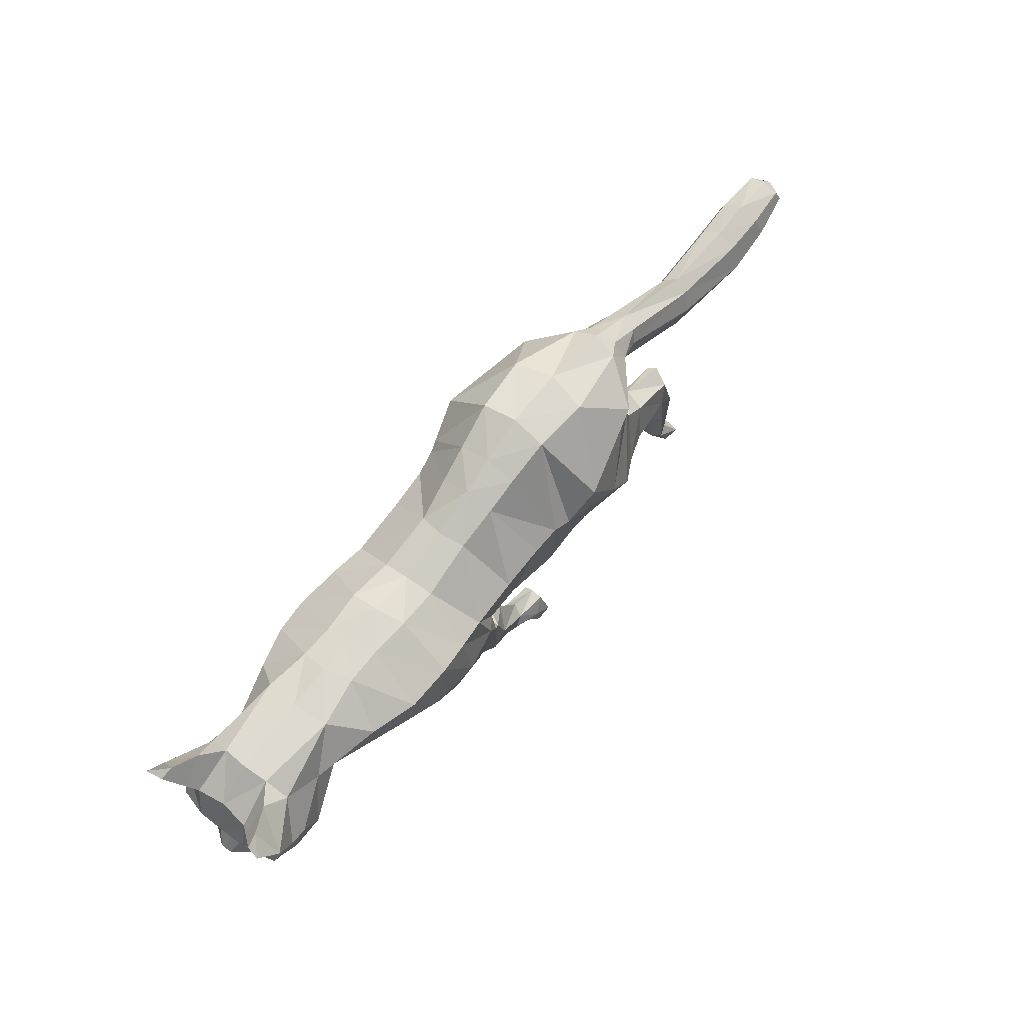
<metadata>
{"format":"obj","ext":"obj","renderer":"f3d","projection":"perspective","resolution":1024,"background":"white","views":[{"elev":60.9,"azim":127.9,"up":"+Y"}]}
</metadata>
<code>
o mesh_cat
v -0.08622 0.1586 0.0567
v -0.09261 0.2637 0.02754
v -0.1268 0.2027 0.03916
v -0.1471 0.2503 0.01679
v -0.1516 0.2081 0.01446
v -0.1576 0.2484 0.01043
v -0.06531 0.142 0.04437
v -0.05303 0.262 0.02418
v -0.006351 0.1195 0.03349
v 0.02415 0.2198 0.01742
v 0.03629 0.1173 0.03353
v 0.06303 0.2084 0.01895
v -0.03783 0.1274 0.03334
v -0.002226 0.2343 0.01986
v 0.04812 0.1266 0.0447
v 0.09582 0.2125 0.02009
v 0.1069 0.1228 0.05362
v 0.1482 0.2087 0.01874
v 0.1398 0.1281 0.03697
v 0.1781 0.2042 0.02408
v 0.1839 0.144 0.02539
v 0.2276 0.1898 0.03251
v 0.2032 0.1307 0.02556
v 0.2438 0.1642 0.04768
v 0.2215 0.1184 0.02536
v 0.2632 0.1516 0.01857
v 0.227 0.1099 0.02169
v 0.2556 0.135 0.01084
v 0.2476 0.1036 0.01136
v -0.02401 0.2474 0.02141
v -0.05242 0.1353 0.03319
v -0.07996 0.128 0.006172
v 0.05153 0.1184 0.006571
v -0.1213 0.1371 0.03806
v -0.1211 0.1372 0.009219
v -0.1146 0.1207 0.03299
v -0.1145 0.121 0.01303
v -0.135 0.1599 0.03268
v -0.135 0.1602 0.01397
v -0.1541 0.1439 0.03565
v -0.1543 0.1452 0.0122
v -0.1467 0.129 0.033
v -0.1467 0.1291 0.01393
v -0.1563 0.1618 0.03284
v -0.1575 0.1657 0.01536
v -0.1675 0.1196 0.03567
v -0.168 0.1207 0.01337
v -0.1578 0.1147 0.03158
v -0.1579 0.1154 0.01594
v -0.1803 0.1304 0.03152
v -0.1804 0.1304 0.01628
v -0.18 0.09306 0.03448
v -0.1809 0.0925 0.0148
v -0.1695 0.09716 0.0307
v -0.1696 0.09719 0.01701
v -0.1868 0.09816 0.03191
v -0.1869 0.09807 0.01604
v -0.1935 0.0789 0.03392
v -0.1961 0.07887 0.01554
v -0.1992 0.08829 0.03799
v -0.2003 0.08882 0.008545
v 0.03441 0.1052 0.03881
v 0.08355 0.1066 0.03879
v 0.0694 0.08216 0.03283
v 0.03569 0.1032 0.01394
v 0.08929 0.1055 0.01475
v 0.04544 0.07242 0.03778
v 0.04559 0.07236 0.01529
v 0.07247 0.08291 0.01476
v 0.07191 0.04809 0.01923
v 0.05667 0.03763 0.01783
v 0.07217 0.04708 0.03064
v 0.05669 0.03664 0.03258
v 0.0799 0.03041 0.01629
v 0.07351 0.01275 0.01788
v 0.0801 0.03019 0.03298
v 0.07222 0.0127 0.03246
v 0.09203 0.02281 0.01505
v 0.09217 0.01182 0.0139
v 0.09193 0.02346 0.0367
v 0.09184 0.01186 0.03723
v -0.073 0.1835 0.05941
v -0.1159 0.2179 0.04591
v -0.1577 0.2207 0.01454
v -0.05297 0.1646 0.04876
v 4.2e-05 0.1472 0.04165
v 0.04511 0.1399 0.04167
v -0.02871 0.153 0.04823
v 0.06745 0.1441 0.05045
v 0.1239 0.1478 0.05795
v 0.1441 0.1515 0.04938
v 0.1928 0.1635 0.03392
v 0.2169 0.1445 0.04441
v 0.2358 0.1141 0.02586
v -0.04851 0.1612 0.04804
v -0.0596 0.2247 0.06089
v -0.03411 0.2097 0.05466
v 0.01558 0.1921 0.05033
v 0.05542 0.1846 0.05034
v -0.01152 0.1977 0.05115
v 0.08079 0.1848 0.05321
v 0.1363 0.1799 0.05504
v 0.1642 0.1818 0.04613
v 0.2019 0.1766 0.03475
v 0.2311 0.1596 0.04648
v 0.2568 0.1439 0.04009
v 0.253 0.1349 0.0228
v -0.02676 0.2057 0.05264
v -0.127 0.2343 0.04631
v -0.1593 0.2355 0.01899
v 0.08137 0.1231 0.05107
v 0.1245 0.2095 0.01832
v 0.0688 0.1173 0.005505
v 0.0633 0.1115 0.0448
v 0.05945 0.07819 0.01118
v 0.06682 0.1034 0.00746
v 0.05945 0.07816 0.0387
v 0.0643 0.04301 0.016
v 0.06445 0.04165 0.03428
v 0.07848 0.02338 0.01395
v 0.07854 0.02329 0.03671
v 0.09462 0.1469 0.0584
v 0.1128 0.1832 0.05594
v 0.2312 0.1024 0.01055
v 0.2651 0.1176 0.004213
v 0.2535 0.1178 0.01992
v 0.2298 0.1997 0.01733
v 0.2576 0.1803 0.01969
v 0.2574 0.1812 0.05085
v 0.2614 0.2021 0.03645
v 0.2442 0.2022 0.02841
v 0.2619 0.1863 0.02609
v 0.2701 0.1979 0.0377
v 0.2726 0.201 0.04812
v -0.1773 0.2282 0.01395
v -0.1711 0.2141 0.01083
v -0.1818 0.2373 0.01016
v -0.247 0.1919 0.01501
v -0.2446 0.1735 0.009324
v -0.2499 0.2059 0.009567
v -0.3063 0.186 0.01973
v -0.306 0.1631 0.009827
v -0.3074 0.2034 0.01322
v -0.3408 0.1944 0.01883
v -0.3457 0.1774 0.01123
v -0.3375 0.2073 0.01383
v -0.3703 0.2026 0.01441
v -0.3733 0.1933 0.01019
v -0.3683 0.2098 0.01164
v -0.1023 0.148 0.0463
v -0.09433 0.1243 0.01039
v -0.1255 0.184 0.03621
v -0.08767 0.1271 0.03518
v -0.1078 0.145 0.005442
v -0.1265 0.1841 0.01112
v -0.07179 0.132 0.02195
v 0.03693 0.1213 0.0169
v -0.01203 0.1106 0.0122
v -0.04592 0.1169 0.01205
v -0.139 0.1632 0.01834
v -0.159 0.1697 0.02137
v -0.1833 0.1349 0.02393
v -0.1864 0.1014 0.0237
v -0.1989 0.07643 0.02438
v -0.207 0.08493 0.02385
v 0.02779 0.1051 0.02587
v 0.03739 0.07102 0.02608
v 0.05013 0.03433 0.02473
v 0.0684 0.01249 0.02509
v 0.09602 0.02158 0.02694
v 0.09777 0.01112 0.02686
v -0.06058 0.1261 0.01194
v 0.0284 0.109 0.01646
v 0.2492 0.1313 0.03706
v 0.2357 0.1278 0.03966
v -0.104 0.1503 -0.000387
v -0.09829 0.2669 3.8e-05
v -0.1366 0.1993 3.3e-05
v -0.1493 0.2576 0
v -0.1515 0.2073 3.9e-05
v -0.1574 0.2534 0
v -0.08284 0.1287 -0.000338
v -0.05574 0.2638 3.2e-05
v -0.01363 0.1063 2e-06
v 0.0283 0.2248 0
v 0.06453 0.2148 0
v -0.04794 0.1142 -0.000135
v -0.002285 0.2393 0
v 0.09629 0.2167 1e-06
v 0.1499 0.2136 1e-06
v 0.1805 0.2083 -0
v 0.1853 0.144 -0
v 0.2311 0.2012 -0
v 0.2015 0.1284 -0
v 0.2549 0.1817 -0
v 0.2162 0.1159 -0
v 0.2634 0.152 -0
v 0.224 0.1069 -0
v 0.2565 0.1354 -0
v 0.2305 0.1009 -0
v 0.2599 0.1104 -0
v -0.02573 0.25 9e-06
v -0.06446 0.1223 -0.000213
v -0.1165 0.1587 -0.05744
v -0.09279 0.2601 -0.0274
v -0.1359 0.2103 -0.0391
v -0.1469 0.25 -0.01676
v -0.1519 0.209 -0.01436
v -0.1576 0.2484 -0.01043
v -0.09367 0.1365 -0.04516
v -0.05424 0.2576 -0.02409
v -0.009332 0.1173 -0.03352
v 0.02414 0.2198 -0.01742
v 0.02055 0.1188 -0.03352
v 0.06159 0.2083 -0.01895
v -0.04405 0.1251 -0.03354
v -0.002979 0.2328 -0.01986
v 0.02374 0.123 -0.04465
v 0.09171 0.2123 -0.02008
v 0.07848 0.1333 -0.05356
v 0.1444 0.2101 -0.01874
v 0.1211 0.1383 -0.03693
v 0.1773 0.2057 -0.02407
v 0.1809 0.1462 -0.02538
v 0.2276 0.1898 -0.03251
v 0.2032 0.1307 -0.02556
v 0.2438 0.1642 -0.04768
v 0.2215 0.1184 -0.02536
v 0.2632 0.1516 -0.01857
v 0.227 0.1099 -0.02169
v 0.2556 0.135 -0.01084
v 0.2476 0.1036 -0.01136
v -0.02551 0.2439 -0.02138
v -0.06303 0.1321 -0.03357
v -0.08664 0.1277 -0.00687
v 0.0367 0.117 -0.006511
v 0.14 0.1201 1.4e-05
v -0.1577 0.1508 -0.03923
v -0.1576 0.1507 -0.01039
v -0.1525 0.1323 -0.03428
v -0.1525 0.1324 -0.01432
v -0.164 0.1769 -0.03351
v -0.1639 0.1769 -0.0148
v -0.1888 0.1552 -0.03672
v -0.1887 0.1555 -0.01325
v -0.178 0.1429 -0.0341
v -0.178 0.1429 -0.01503
v -0.1947 0.1711 -0.03389
v -0.1968 0.1746 -0.0164
v -0.1934 0.1278 -0.03669
v -0.1937 0.1281 -0.01438
v -0.1823 0.1262 -0.03261
v -0.1823 0.1261 -0.01697
v -0.2084 0.1333 -0.03251
v -0.2085 0.1333 -0.01727
v -0.1966 0.09757 -0.03547
v -0.1966 0.09772 -0.01577
v -0.1876 0.1057 -0.0317
v -0.1877 0.1052 -0.01801
v -0.2043 0.1006 -0.03288
v -0.2044 0.1007 -0.01701
v -0.2057 0.07996 -0.03488
v -0.2055 0.08007 -0.01648
v -0.2138 0.08761 -0.03894
v -0.2135 0.08752 -0.009485
v 0.01418 0.1061 -0.03875
v 0.05853 0.1113 -0.03872
v 0.02443 0.06857 -0.03277
v 0.01488 0.104 -0.01388
v 0.06946 0.1114 -0.01469
v 0.004679 0.07937 -0.03772
v 0.000625 0.08317 -0.01523
v 0.02783 0.06671 -0.0147
v -0.005192 0.04762 -0.01917
v -0.02189 0.05481 -0.01777
v -0.006136 0.04662 -0.03058
v -0.02121 0.05521 -0.03252
v -0.02927 0.03548 -0.01623
v -0.04698 0.04652 -0.01781
v -0.02982 0.03546 -0.03292
v -0.04673 0.04778 -0.0324
v -0.04076 0.02614 -0.01499
v -0.05154 0.02809 -0.01384
v -0.0402 0.0261 -0.03664
v -0.05149 0.02844 -0.03716
v -0.1614 0.218 0
v -0.09577 0.1776 -0.05971
v -0.1205 0.2196 -0.04566
v -0.1576 0.2207 -0.01452
v -0.07596 0.1549 -0.04925
v -0.002238 0.1431 -0.04167
v 0.02454 0.1419 -0.04166
v -0.03501 0.1496 -0.04839
v 0.03627 0.1479 -0.05043
v 0.1035 0.1571 -0.0579
v 0.1323 0.1596 -0.04934
v 0.1856 0.1673 -0.03391
v 0.2169 0.1445 -0.04441
v 0.2358 0.1141 -0.02586
v -0.06394 0.1541 -0.04841
v 0.248 0.1032 -0
v -0.06839 0.2117 -0.06055
v -0.0474 0.1934 -0.05462
v 0.01565 0.188 -0.05033
v 0.04863 0.1816 -0.05033
v -0.01512 0.1938 -0.0512
v 0.07014 0.1842 -0.05319
v 0.125 0.1854 -0.055
v 0.1565 0.1858 -0.04611
v 0.2012 0.1771 -0.03475
v 0.2311 0.1597 -0.04648
v 0.2568 0.1439 -0.04009
v 0.253 0.1349 -0.0228
v -0.0341 0.1975 -0.05269
v -0.127 0.2331 -0.04608
v -0.1593 0.2355 -0.01899
v 0.1249 0.2157 2e-06
v 0.05169 0.1277 -0.05101
v 0.1192 0.2107 -0.01831
v 0.05817 0.1171 -0.005439
v 0.03918 0.1103 -0.04474
v 0.01413 0.07437 -0.01112
v 0.04733 0.1012 -0.007396
v 0.01775 0.07373 -0.03864
v -0.01352 0.05126 -0.01594
v -0.01472 0.05019 -0.03421
v -0.03667 0.0387 -0.01389
v -0.03723 0.03889 -0.03665
v 0.06777 0.1515 -0.05834
v 0.09311 0.1872 -0.05591
v 0.2654 0.118 -0
v 0.2312 0.1024 -0.01055
v 0.2651 0.1176 -0.004213
v 0.2535 0.1178 -0.01992
v 0.2298 0.1997 -0.01733
v 0.2576 0.1803 -0.01969
v 0.2574 0.1812 -0.05085
v 0.2614 0.2021 -0.03645
v 0.2442 0.2022 -0.02841
v 0.2619 0.1863 -0.02609
v 0.2701 0.1979 -0.0377
v 0.2726 0.201 -0.04812
v 0.01202 0.1071 0.000321
v 0.04866 0.1166 0.000358
v 0.08786 0.1174 3.5e-05
v 0.06359 0.1169 0.000352
v -0.1712 0.213 0
v -0.1773 0.2282 -0.01395
v -0.1711 0.2141 -0.01083
v -0.185 0.2414 0
v -0.1818 0.2373 -0.01016
v -0.247 0.1918 -0.01501
v -0.2446 0.1736 -0.009324
v -0.2536 0.2124 0
v -0.2427 0.1685 0
v -0.2504 0.2058 -0.009567
v -0.3063 0.186 -0.01973
v -0.3058 0.1631 -0.009827
v -0.3095 0.2108 0
v -0.3044 0.1576 0
v -0.3074 0.2034 -0.01322
v -0.3408 0.1944 -0.01883
v -0.3457 0.1774 -0.01123
v -0.3373 0.2141 0
v -0.3458 0.1728 0
v -0.3375 0.2072 -0.01383
v -0.3703 0.2026 -0.01441
v -0.3733 0.1933 -0.01019
v -0.3681 0.2136 0
v -0.3735 0.1908 0
v -0.3683 0.2098 -0.01164
v -0.3779 0.2043 0
v -0.1357 0.1543 -0.04725
v -0.1188 0.1265 -0.01148
v -0.1434 0.1949 -0.03652
v -0.123 0.1291 -0.03631
v -0.1336 0.1499 -0.006438
v -0.1389 0.1913 -0.01136
v -0.08705 0.1303 -0.02263
v 0.01913 0.1183 -0.01685
v -0.01344 0.1088 -0.01222
v -0.04794 0.1164 -0.01232
v -0.1673 0.1812 -0.01914
v -0.199 0.178 -0.02241
v -0.2127 0.1367 -0.02492
v -0.205 0.1039 -0.02467
v -0.209 0.07631 -0.02533
v -0.2193 0.08183 -0.02478
v 0.008116 0.1086 -0.02581
v -0.00488 0.08871 -0.02602
v -0.02471 0.06047 -0.02466
v -0.04604 0.05159 -0.02503
v -0.04265 0.02247 -0.02687
v -0.05319 0.02269 -0.0268
v -0.06508 0.1251 -0.01236
v 0.01273 0.1114 -0.01645
v 0.2492 0.1313 -0.03706
v 0.2357 0.1278 -0.03966
f 39 154 35
f 20 22 127
f 4 110 109
f 116 33 113
f 157 11 173
f 176 155 178
f 58 52 60
f 176 182 32
f 51 41 47
f 50 40 44
f 55 47 49
f 46 54 48
f 53 55 59
f 237 66 345
f 157 65 166
f 114 15 62
f 116 69 115
f 118 74 120
f 17 63 19
f 103 92 104
f 83 5 3
f 152 1 3
f 20 104 22
f 178 5 180
f 74 78 120
f 76 121 80
f 119 76 72
f 117 72 64
f 66 113 345
f 22 131 127
f 130 129 134
f 132 130 133
f 133 130 134
f 39 155 154
f 25 27 94
f 54 58 164
f 345 113 346
f 33 343 344
f 286 136 347
f 151 176 32
f 343 157 173
f 32 172 156
f 155 39 160
f 89 111 122
f 164 54 55
f 132 133 129
f 133 134 129
f 23 196 25
f 124 27 198
f 4 6 110
f 116 65 33
f 157 15 11
f 152 160 38
f 176 154 155
f 37 35 154
f 51 45 41
f 35 43 41
f 50 46 40
f 55 53 47
f 46 52 54
f 52 56 60
f 156 7 153
f 157 33 65
f 116 66 69
f 118 70 74
f 67 73 119
f 103 91 92
f 301 201 29
f 152 150 1
f 20 103 104
f 10 188 14
f 109 110 84
f 119 121 76
f 63 17 111
f 66 116 113
f 22 24 129
f 132 131 130
f 286 84 136
f 343 33 157
f 155 152 3
f 126 94 29
f 77 169 75
f 75 79 171
f 76 80 170
f 60 56 165
f 56 163 57
f 200 124 198
f 94 175 25
f 107 174 126
f 151 154 176
f 165 58 60
f 7 95 85
f 105 22 104
f 59 165 61
f 155 5 178
f 102 91 103
f 364 149 146
f 114 111 15
f 72 74 70
f 343 158 184
f 139 360 355
f 85 108 97
f 141 145 142
f 145 370 365
f 173 9 158
f 5 286 180
f 123 90 102
f 38 150 152
f 1 85 82
f 21 237 192
f 101 122 123
f 372 148 147
f 46 42 40
f 128 131 132
f 179 6 4
f 108 14 30
f 93 104 92
f 59 57 53
f 91 21 92
f 23 192 194
f 156 151 32
f 73 169 77
f 174 94 126
f 43 47 41
f 120 79 75
f 31 88 95
f 73 121 119
f 33 346 113
f 350 140 137
f 128 129 24
f 114 64 63
f 157 62 15
f 126 28 107
f 96 8 2
f 23 92 21
f 84 135 136
f 87 15 89
f 144 148 145
f 6 350 137
f 34 42 36
f 65 167 166
f 2 183 177
f 2 109 96
f 197 28 199
f 99 89 101
f 129 131 22
f 372 149 369
f 144 149 147
f 144 143 146
f 39 41 45
f 107 106 174
f 110 137 135
f 74 170 78
f 105 106 24
f 57 165 56
f 122 17 90
f 163 50 162
f 150 7 1
f 12 185 10
f 62 167 67
f 83 96 109
f 175 105 93
f 139 141 142
f 46 56 52
f 197 128 26
f 95 100 108
f 158 13 159
f 100 10 14
f 36 151 153
f 156 31 7
f 160 44 38
f 71 167 68
f 38 40 34
f 9 88 13
f 16 123 112
f 71 169 168
f 199 125 331
f 90 19 91
f 347 139 355
f 18 103 20
f 109 5 83
f 24 26 128
f 70 115 69
f 79 170 171
f 62 117 114
f 81 121 77
f 160 45 161
f 201 126 29
f 186 16 189
f 45 162 161
f 19 66 237
f 177 4 2
f 36 43 37
f 86 11 87
f 142 365 360
f 82 97 96
f 196 27 25
f 48 55 49
f 18 191 190
f 82 3 1
f 42 49 43
f 135 140 138
f 301 124 200
f 97 30 8
f 44 162 50
f 98 87 99
f 99 10 98
f 63 69 66
f 112 189 16
f 136 138 139
f 170 81 171
f 12 101 16
f 18 317 112
f 127 195 193
f 172 187 159
f 54 59 55
f 30 188 202
f 8 202 183
f 127 191 20
f 150 36 153
f 354 143 140
f 167 73 67
f 47 57 51
f 71 120 75
f 65 115 68
f 68 118 71
f 86 100 88
f 140 141 138
f 51 163 162
f 112 102 18
f 359 146 143
f 184 159 187
f 81 75 171
f 94 124 29
f 107 28 26
f 119 117 67
f 201 331 125
f 93 25 175
f 32 203 172
f 64 70 69
f 31 159 13
f 243 239 377
f 223 335 225
f 207 315 316
f 323 320 236
f 380 396 214
f 176 178 378
f 262 256 258
f 176 235 182
f 255 251 245
f 254 248 244
f 259 253 251
f 250 252 258
f 257 263 259
f 237 345 270
f 380 389 269
f 321 266 218
f 323 322 273
f 325 327 278
f 220 222 267
f 309 310 297
f 288 206 208
f 375 206 204
f 223 225 310
f 178 180 208
f 278 327 282
f 280 284 328
f 326 276 280
f 324 268 276
f 270 345 320
f 225 335 339
f 338 342 337
f 340 341 338
f 341 342 338
f 243 377 378
f 228 299 230
f 258 387 262
f 345 346 320
f 236 344 343
f 286 347 349
f 374 235 176
f 343 396 380
f 235 379 395
f 378 383 243
f 294 318 218
f 387 259 258
f 340 337 341
f 341 337 342
f 226 196 194
f 332 198 230
f 207 316 209
f 323 236 269
f 380 214 218
f 375 383 378
f 176 378 377
f 241 377 239
f 255 245 249
f 239 247 241
f 254 244 250
f 259 251 257
f 250 258 256
f 256 264 260
f 379 376 210
f 380 269 236
f 323 273 270
f 325 278 274
f 271 326 277
f 309 297 296
f 301 232 201
f 375 204 373
f 223 310 309
f 213 188 185
f 315 289 316
f 326 280 328
f 267 318 220
f 270 320 323
f 225 337 227
f 340 338 339
f 286 349 289
f 343 380 236
f 378 206 375
f 334 232 299
f 281 279 392
f 279 394 283
f 280 393 284
f 264 388 260
f 260 261 386
f 200 198 332
f 299 228 398
f 313 334 397
f 374 377 241
f 388 262 387
f 290 234 210
f 311 225 227
f 263 388 387
f 208 378 178
f 308 296 295
f 364 371 369
f 321 318 267
f 276 278 280
f 343 381 396
f 353 360 358
f 303 300 290
f 357 363 362
f 363 370 368
f 396 212 214
f 208 286 289
f 330 295 329
f 242 373 238
f 204 290 210
f 224 237 222
f 307 329 294
f 372 368 370
f 250 246 252
f 336 339 335
f 179 209 181
f 314 217 306
f 298 310 311
f 261 263 257
f 296 224 222
f 226 192 224
f 379 374 376
f 277 392 391
f 397 299 398
f 247 251 253
f 327 283 282
f 234 293 216
f 277 328 281
f 320 344 236
f 350 356 354
f 336 337 340
f 321 268 324
f 380 266 389
f 334 231 333
f 211 302 205
f 224 298 226
f 289 348 316
f 292 218 214
f 362 368 367
f 209 350 181
f 238 246 244
f 269 390 272
f 183 205 177
f 205 315 207
f 197 231 229
f 305 294 292
f 337 339 338
f 372 371 367
f 362 371 366
f 361 362 366
f 243 245 239
f 313 312 229
f 316 351 209
f 278 393 280
f 312 311 227
f 261 388 265
f 329 220 318
f 386 254 260
f 204 376 373
f 215 185 186
f 266 390 389
f 288 302 287
f 398 311 397
f 353 357 352
f 260 250 256
f 197 336 195
f 314 293 300
f 381 216 212
f 217 304 306
f 376 241 240
f 379 234 395
f 383 248 384
f 272 391 275
f 244 242 238
f 293 212 216
f 219 330 307
f 275 392 279
f 199 333 231
f 295 222 220
f 347 353 349
f 221 309 308
f 208 315 288
f 227 229 312
f 274 322 325
f 283 393 282
f 266 324 271
f 285 328 284
f 383 249 243
f 201 334 333
f 186 219 215
f 249 385 255
f 222 270 267
f 207 177 205
f 240 247 246
f 291 214 212
f 358 365 363
f 287 303 290
f 196 230 198
f 253 258 252
f 190 223 221
f 287 206 288
f 246 253 252
f 348 356 351
f 301 332 232
f 211 314 303
f 248 385 384
f 304 292 291
f 213 305 304
f 267 273 268
f 319 189 317
f 349 352 348
f 393 285 284
f 215 307 305
f 221 317 190
f 335 195 336
f 382 203 395
f 258 263 387
f 188 233 202
f 202 211 183
f 335 191 193
f 373 240 238
f 354 361 359
f 271 391 390
f 261 251 255
f 275 327 325
f 269 322 323
f 272 325 322
f 306 291 293
f 357 356 352
f 255 386 261
f 319 308 330
f 359 366 364
f 187 381 184
f 285 279 281
f 299 332 230
f 313 229 231
f 271 276 326
f 201 333 331
f 228 298 398
f 395 182 235
f 268 274 276
f 216 395 234
f 58 54 52
f 89 15 111
f 23 194 196
f 152 155 160
f 35 37 43
f 10 185 188
f 151 37 154
f 165 164 58
f 7 31 95
f 105 24 22
f 59 164 165
f 155 3 5
f 102 90 91
f 364 369 149
f 114 63 111
f 72 76 74
f 343 173 158
f 139 142 360
f 85 95 108
f 141 144 145
f 145 148 370
f 173 11 9
f 5 84 286
f 123 122 90
f 38 34 150
f 1 7 85
f 21 19 237
f 101 89 122
f 372 370 148
f 46 48 42
f 128 127 131
f 179 181 6
f 108 100 14
f 93 105 104
f 59 61 57
f 91 19 21
f 23 21 192
f 156 153 151
f 73 168 169
f 174 175 94
f 43 49 47
f 120 78 79
f 31 13 88
f 73 77 121
f 33 344 346
f 350 354 140
f 128 132 129
f 114 117 64
f 157 166 62
f 126 125 28
f 96 97 8
f 23 93 92
f 84 110 135
f 87 11 15
f 144 147 148
f 6 181 350
f 34 40 42
f 65 68 167
f 2 8 183
f 2 4 109
f 197 26 28
f 99 87 89
f 129 130 131
f 372 147 149
f 144 146 149
f 144 141 143
f 39 35 41
f 107 26 106
f 110 6 137
f 74 76 170
f 105 174 106
f 57 61 165
f 122 111 17
f 163 56 50
f 150 153 7
f 12 186 185
f 62 166 167
f 83 82 96
f 175 174 105
f 139 138 141
f 46 50 56
f 197 195 128
f 95 88 100
f 158 9 13
f 100 98 10
f 36 37 151
f 156 172 31
f 160 161 44
f 71 168 167
f 38 44 40
f 9 86 88
f 16 101 123
f 71 75 169
f 199 28 125
f 90 17 19
f 347 136 139
f 18 102 103
f 109 84 5
f 24 106 26
f 70 118 115
f 79 78 170
f 62 67 117
f 81 80 121
f 160 39 45
f 201 125 126
f 186 12 16
f 45 51 162
f 19 63 66
f 177 179 4
f 36 42 43
f 86 9 11
f 142 145 365
f 82 85 97
f 196 198 27
f 48 54 55
f 18 20 191
f 82 83 3
f 42 48 49
f 135 137 140
f 301 29 124
f 97 108 30
f 44 161 162
f 98 86 87
f 99 12 10
f 63 64 69
f 112 317 189
f 136 135 138
f 170 80 81
f 12 99 101
f 18 190 317
f 127 128 195
f 172 203 187
f 54 164 59
f 30 14 188
f 8 30 202
f 127 193 191
f 150 34 36
f 354 359 143
f 167 168 73
f 47 53 57
f 71 118 120
f 65 116 115
f 68 115 118
f 86 98 100
f 140 143 141
f 51 57 163
f 112 123 102
f 359 364 146
f 184 158 159
f 81 77 75
f 94 27 124
f 119 72 117
f 93 23 25
f 32 182 203
f 64 72 70
f 31 172 159
f 262 264 256
f 294 329 318
f 226 228 196
f 375 242 383
f 239 245 247
f 213 217 188
f 374 176 377
f 388 264 262
f 290 300 234
f 311 310 225
f 263 265 388
f 208 206 378
f 308 309 296
f 364 366 371
f 321 218 318
f 276 274 278
f 343 184 381
f 353 355 360
f 303 314 300
f 357 358 363
f 363 365 370
f 396 381 212
f 208 180 286
f 330 308 295
f 242 375 373
f 204 287 290
f 224 192 237
f 307 330 329
f 372 367 368
f 250 244 246
f 336 340 339
f 179 207 209
f 314 233 217
f 298 297 310
f 261 265 263
f 296 297 224
f 226 194 192
f 379 235 374
f 277 281 392
f 397 334 299
f 247 245 251
f 327 279 283
f 234 300 293
f 277 326 328
f 320 346 344
f 350 351 356
f 336 227 337
f 321 267 268
f 380 218 266
f 334 313 231
f 211 303 302
f 224 297 298
f 289 349 348
f 292 294 218
f 362 363 368
f 209 351 350
f 238 240 246
f 269 389 390
f 183 211 205
f 205 302 315
f 197 199 231
f 305 307 294
f 337 225 339
f 372 369 371
f 362 367 371
f 361 357 362
f 243 249 245
f 313 397 312
f 316 348 351
f 278 282 393
f 312 397 311
f 261 260 388
f 329 295 220
f 386 385 254
f 204 210 376
f 215 213 185
f 266 271 390
f 288 315 302
f 398 298 311
f 353 358 357
f 260 254 250
f 197 229 336
f 314 306 293
f 381 382 216
f 217 213 304
f 376 374 241
f 379 210 234
f 383 242 248
f 272 390 391
f 244 248 242
f 293 291 212
f 219 319 330
f 275 391 392
f 199 331 333
f 295 296 222
f 347 355 353
f 221 223 309
f 208 289 315
f 227 336 229
f 274 273 322
f 283 394 393
f 266 321 324
f 285 281 328
f 383 384 249
f 201 232 334
f 186 189 219
f 249 384 385
f 222 237 270
f 207 179 177
f 240 241 247
f 291 292 214
f 358 360 365
f 287 302 303
f 196 228 230
f 253 259 258
f 190 191 223
f 287 204 206
f 246 247 253
f 348 352 356
f 301 200 332
f 211 233 314
f 248 254 385
f 304 305 292
f 213 215 305
f 267 270 273
f 319 219 189
f 349 353 352
f 393 394 285
f 215 219 307
f 221 319 317
f 335 193 195
f 382 187 203
f 258 259 263
f 188 217 233
f 202 233 211
f 335 223 191
f 373 376 240
f 354 356 361
f 271 277 391
f 261 257 251
f 275 279 327
f 269 272 322
f 272 275 325
f 306 304 291
f 357 361 356
f 255 385 386
f 319 221 308
f 359 361 366
f 187 382 381
f 285 394 279
f 299 232 332
f 271 324 276
f 228 226 298
f 395 203 182
f 268 273 274
f 216 382 395

</code>
